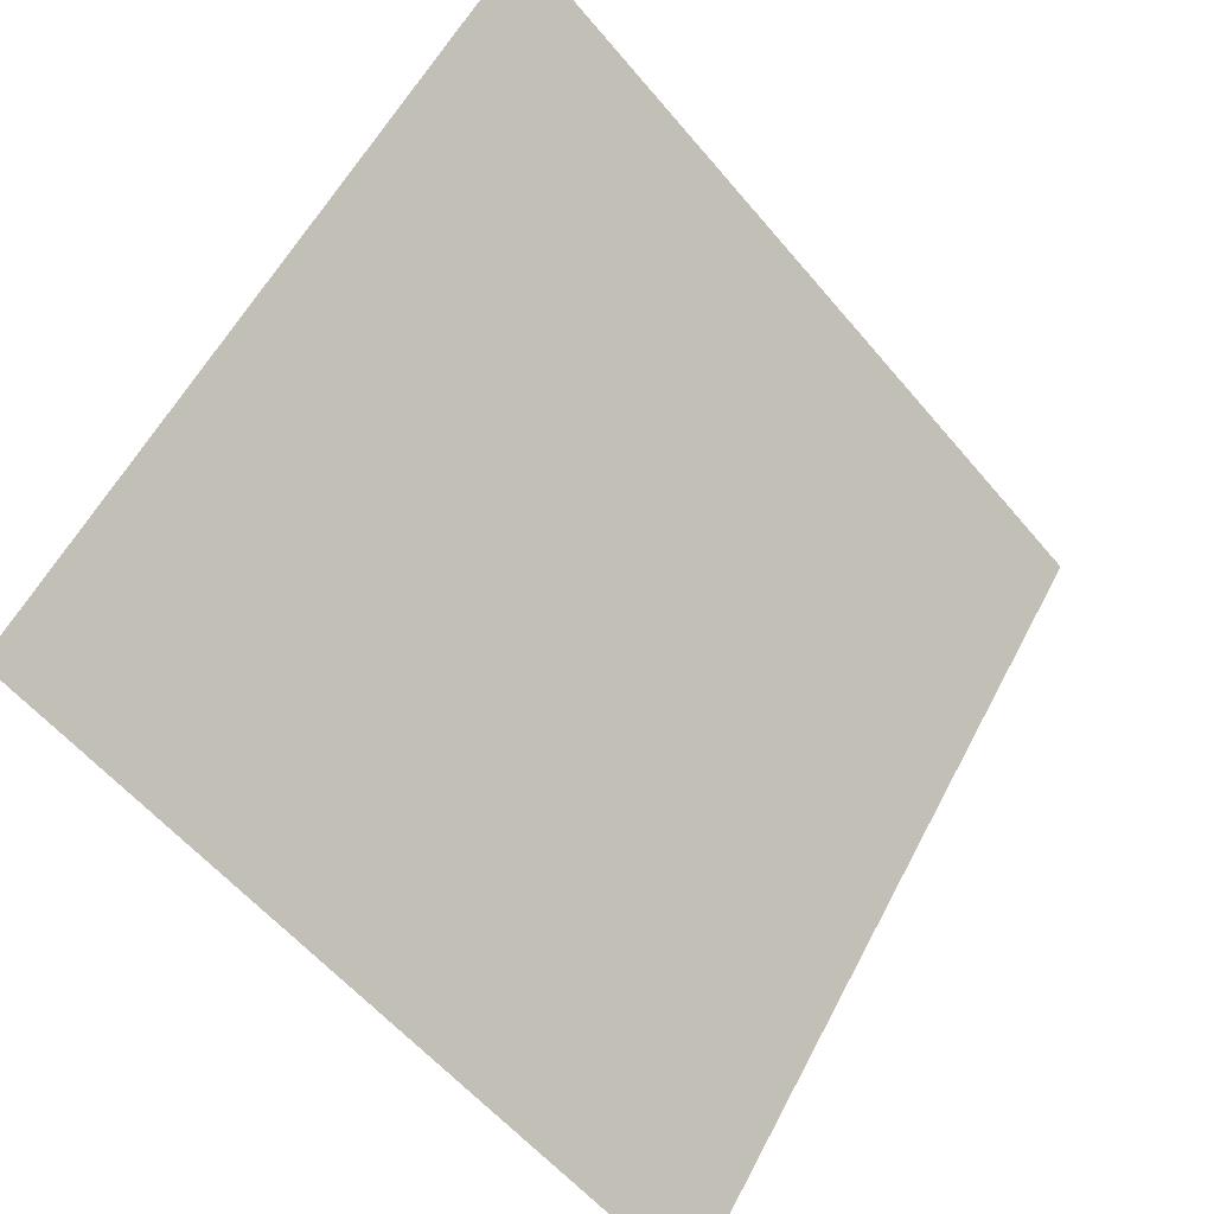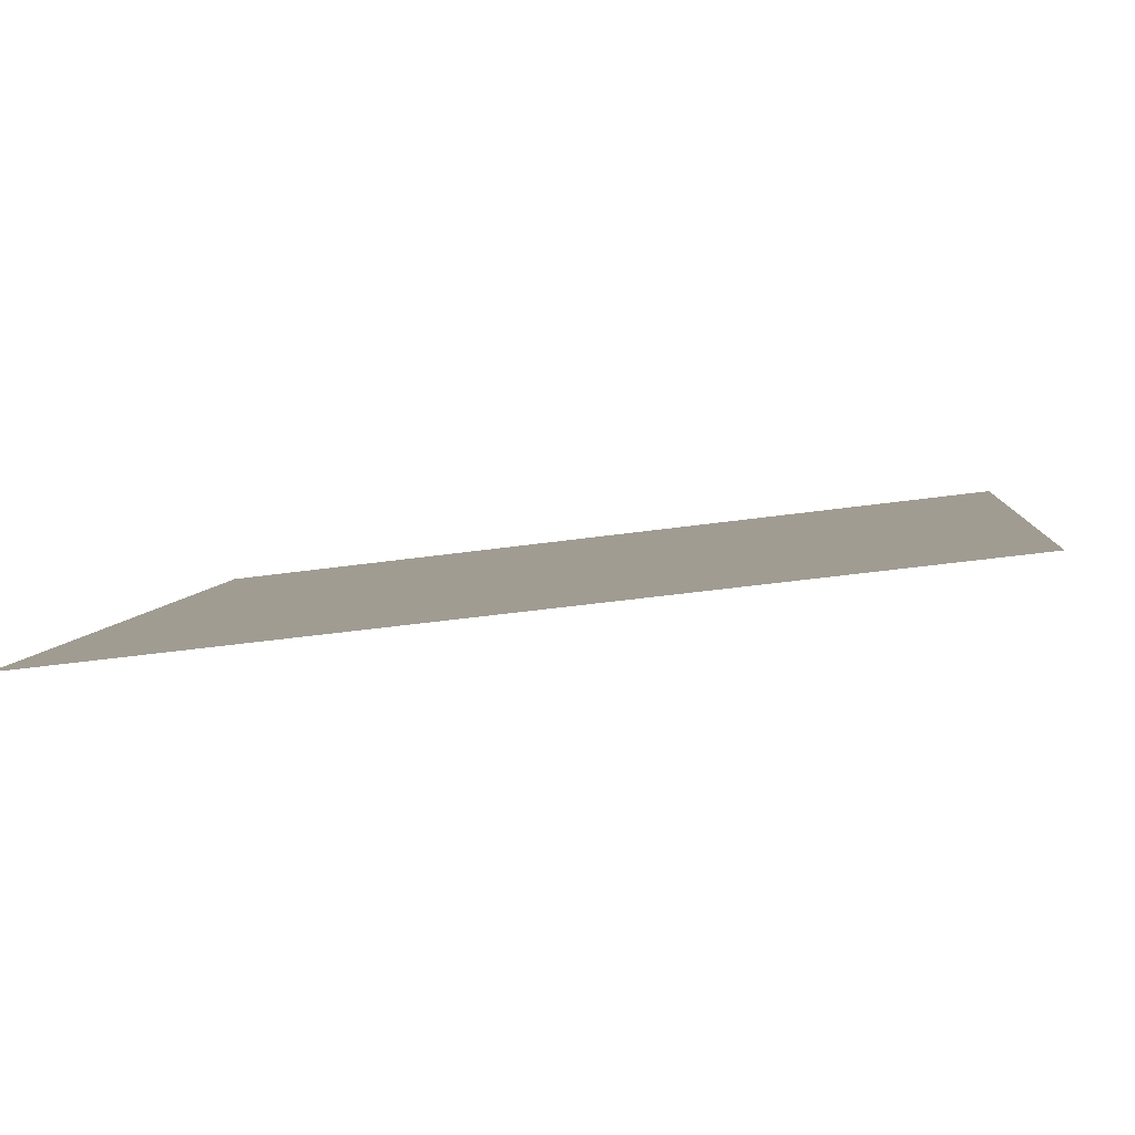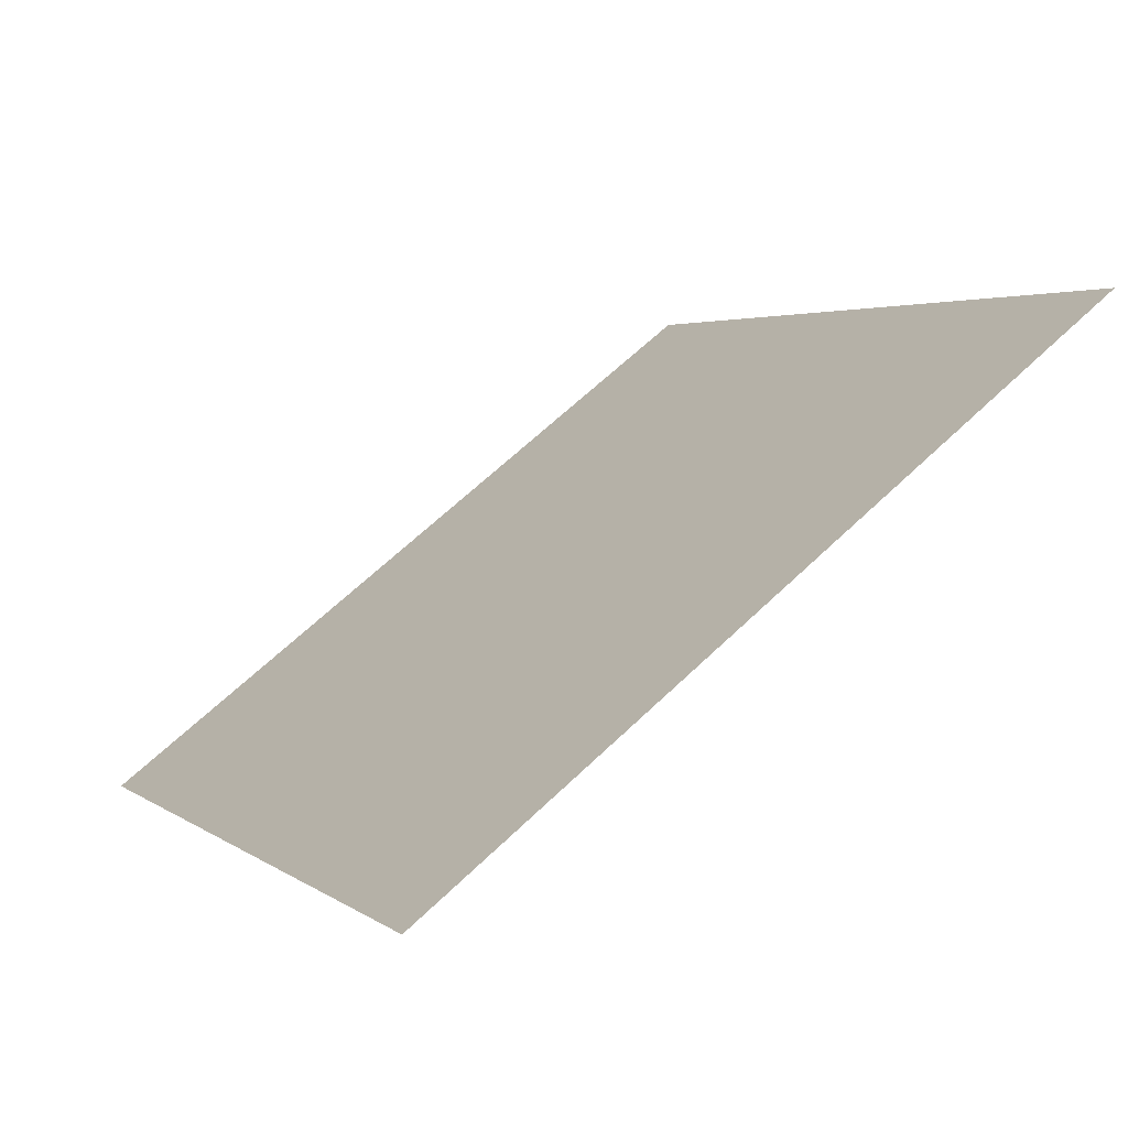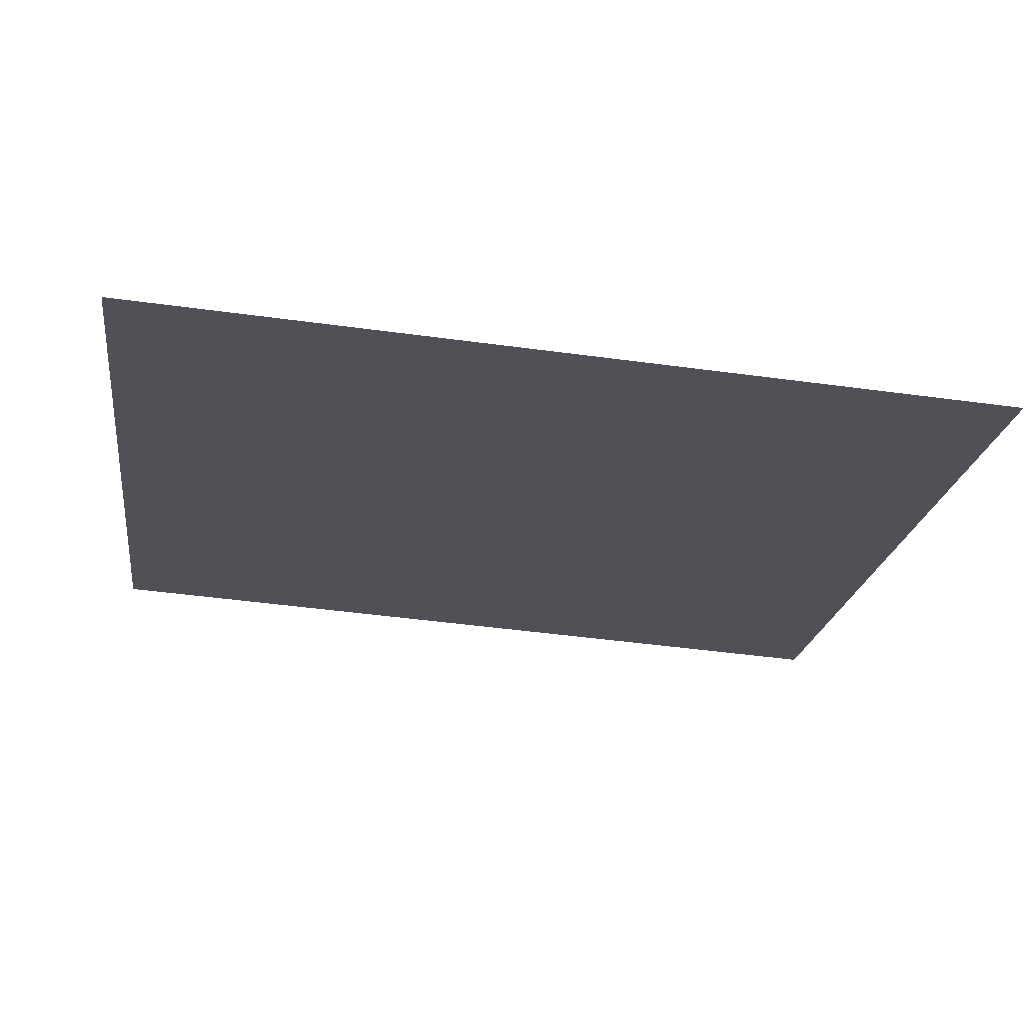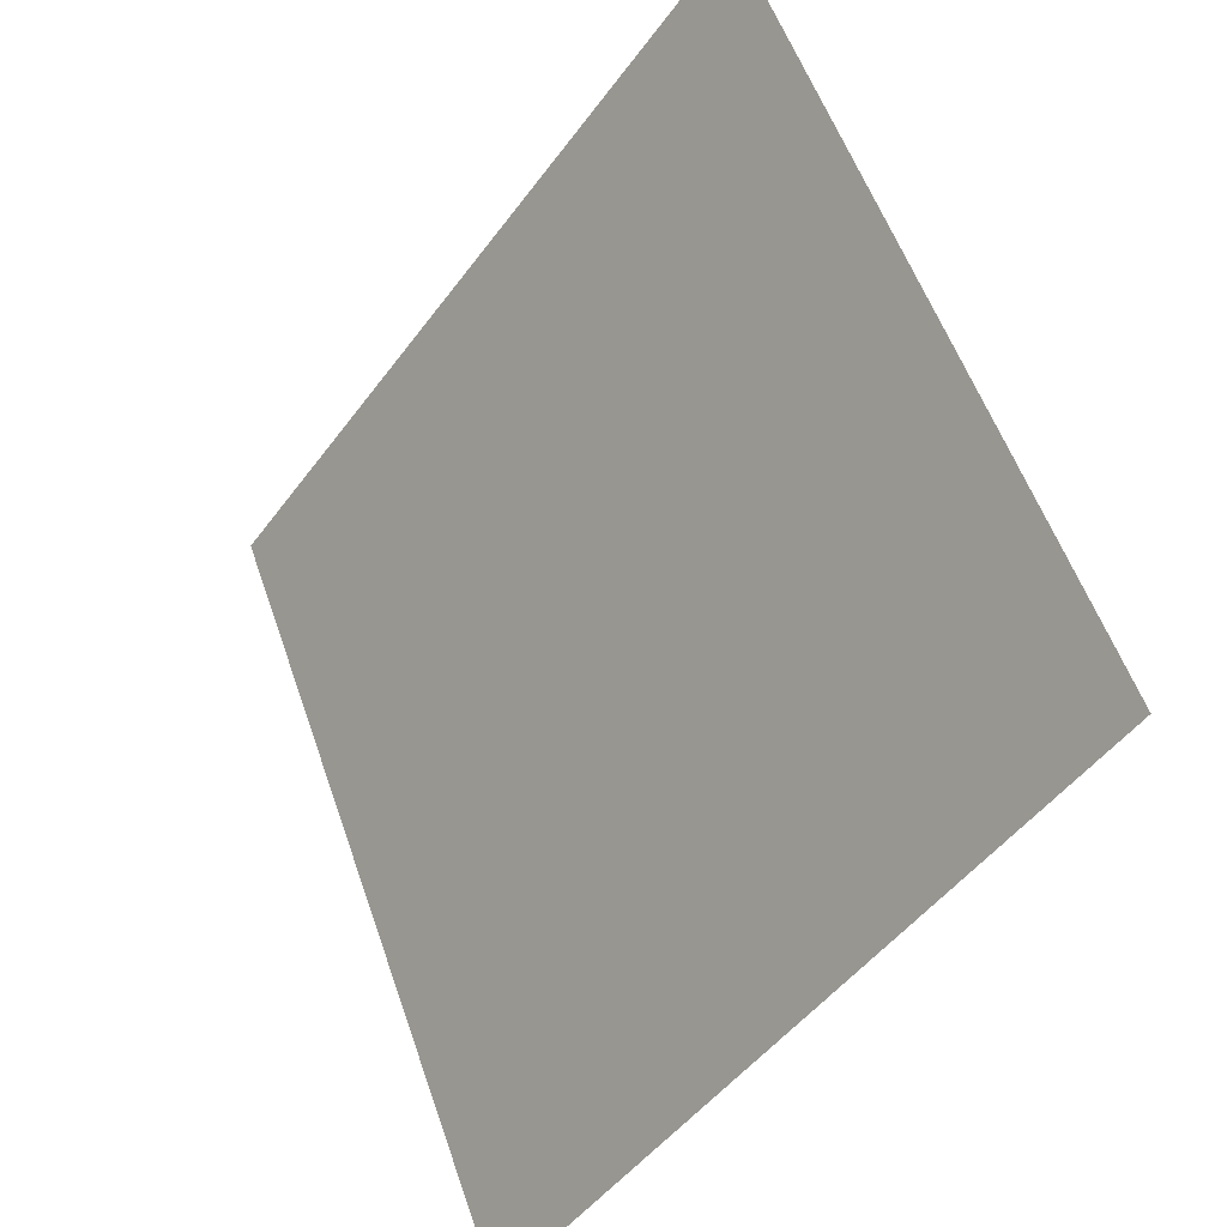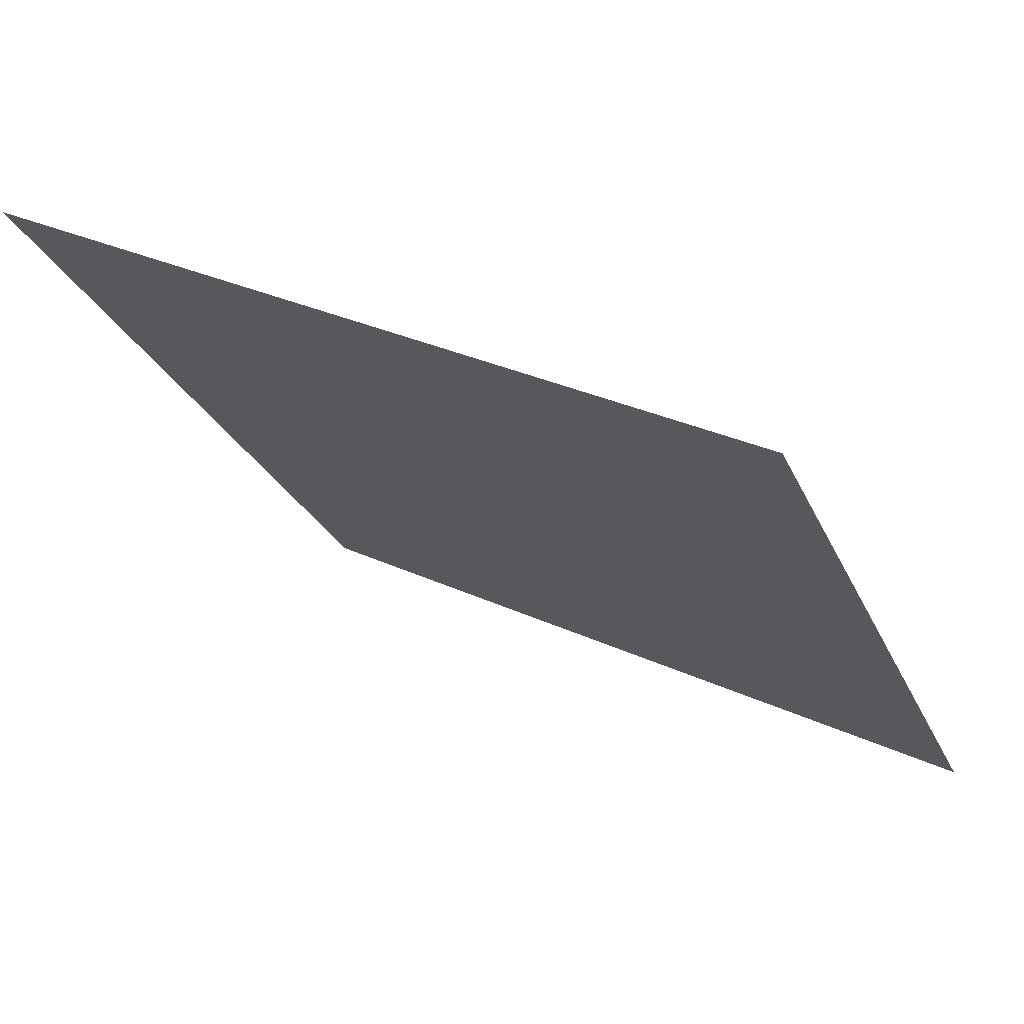
<metadata>
{"format":"obj","ext":"obj","renderer":"f3d","projection":"perspective","resolution":1024,"background":"white","views":[{"elev":-58.2,"azim":128.1,"up":"+Z"},{"elev":-48.8,"azim":7.8,"up":"+Z"},{"elev":4.8,"azim":-114.6,"up":"+Y"},{"elev":-57.1,"azim":172.0,"up":"+Y"},{"elev":55.1,"azim":69.7,"up":"+Z"},{"elev":33.0,"azim":-148.4,"up":"+Z"}]}
</metadata>
<code>
v 0.1436 0.5387 0.1799
v 0.1371 0.5389 0.18
v 0.1372 0.5428 0.1852
v 0.1437 0.5427 0.1852
f 4 3 2 1

</code>
